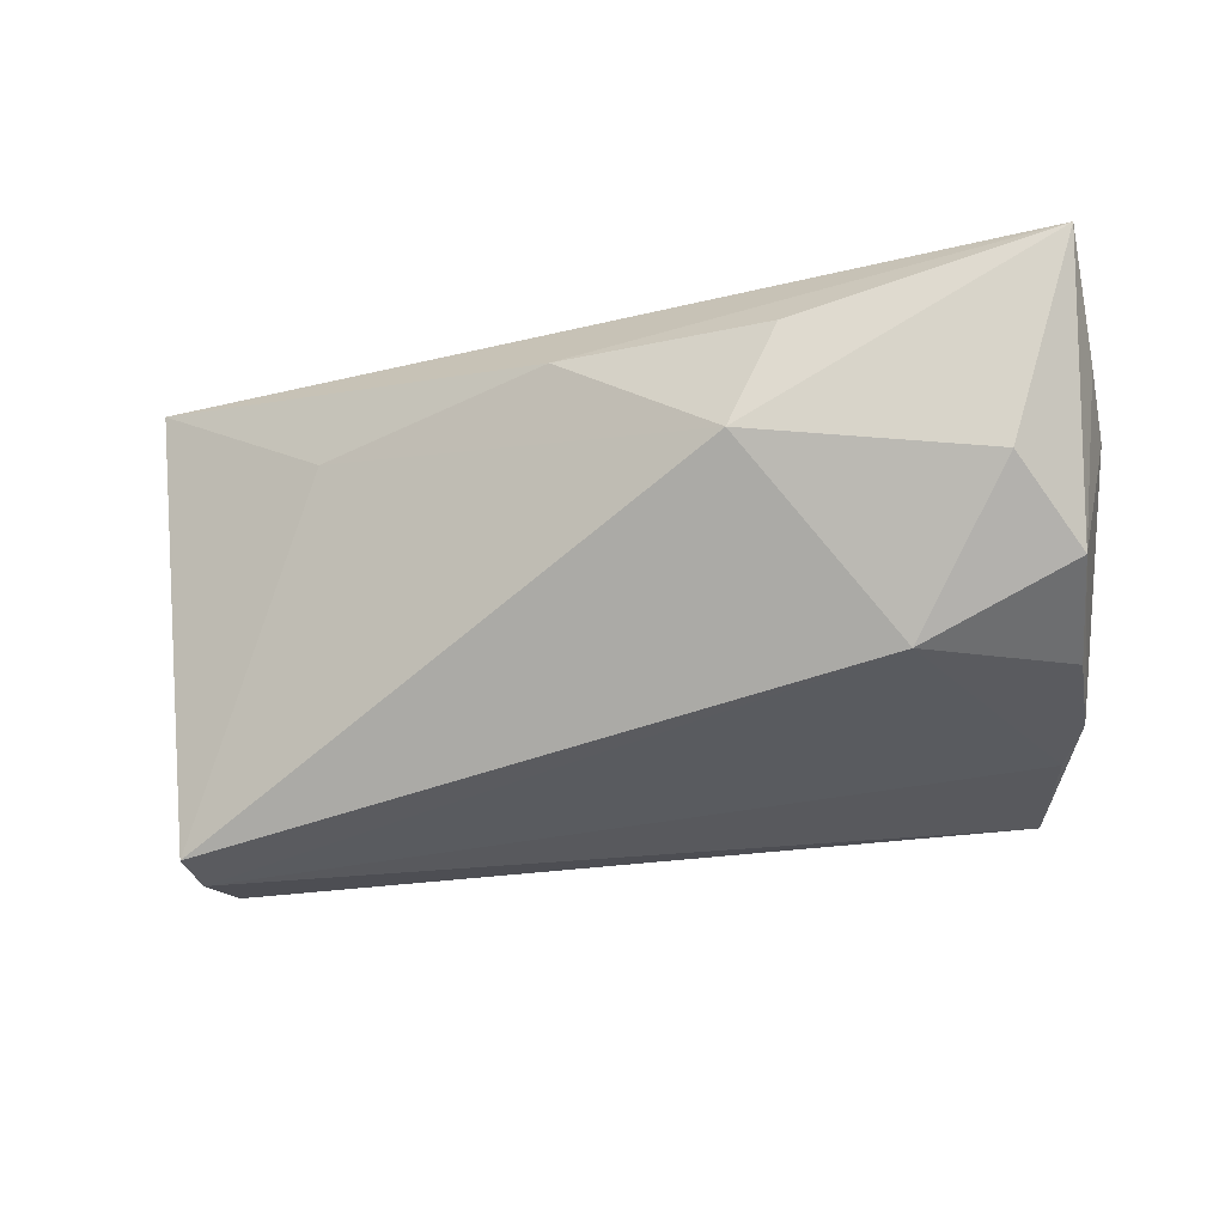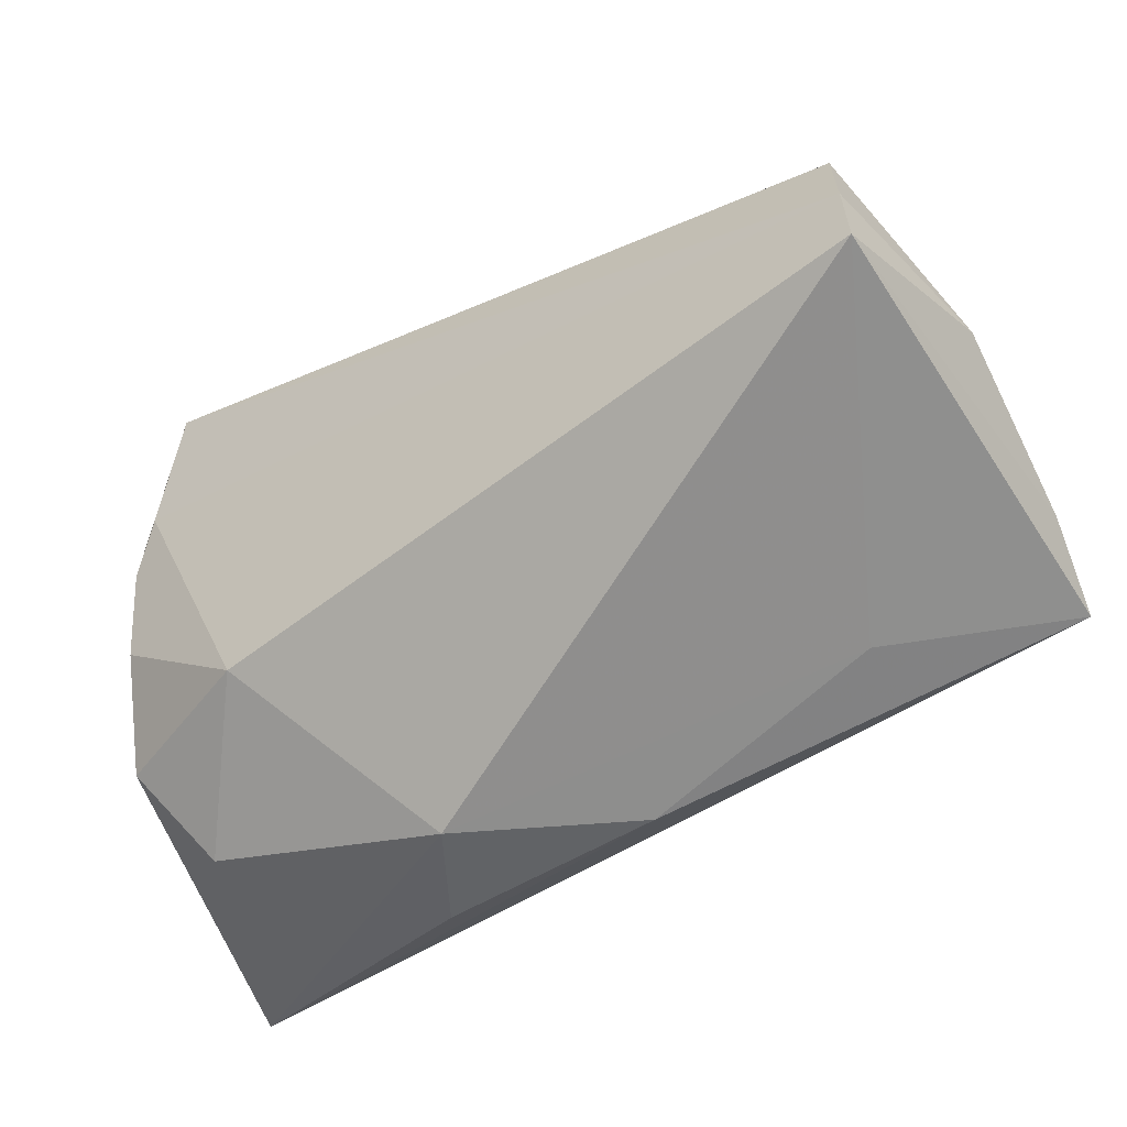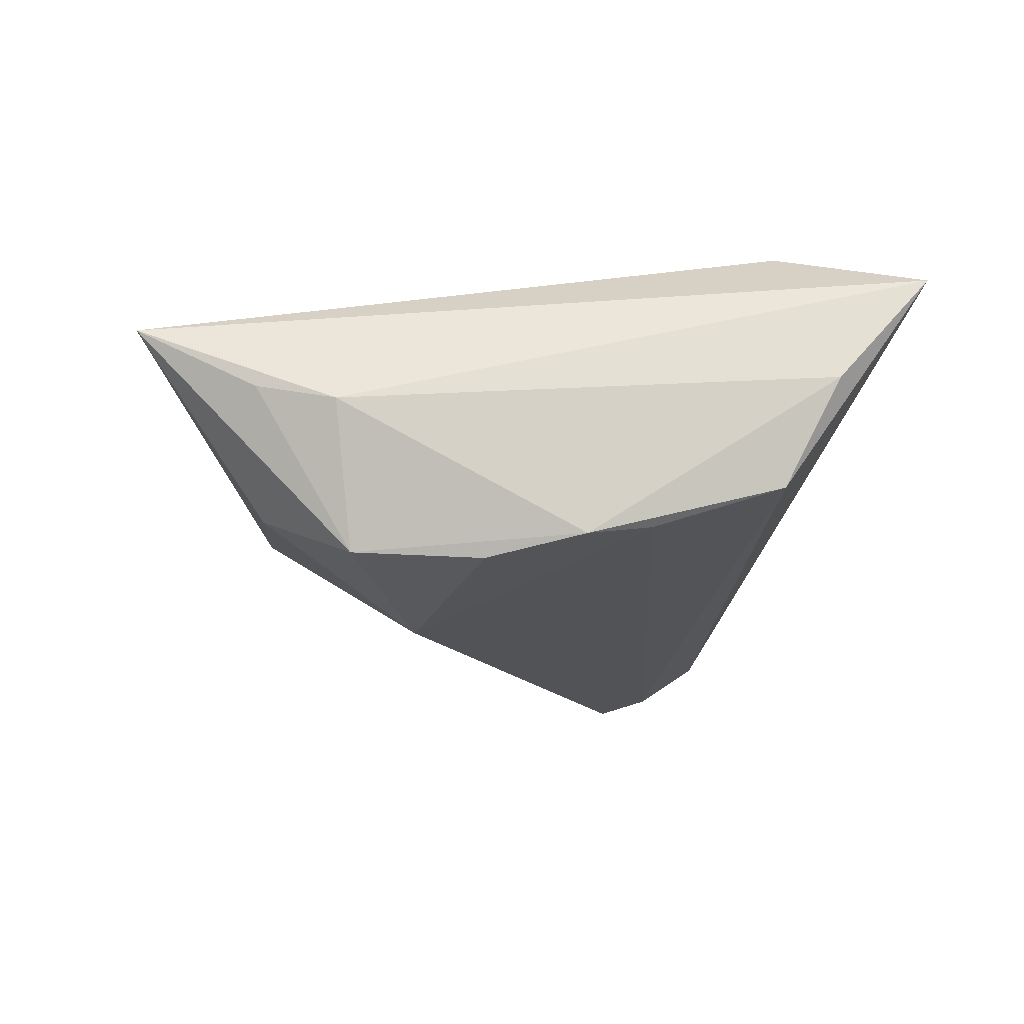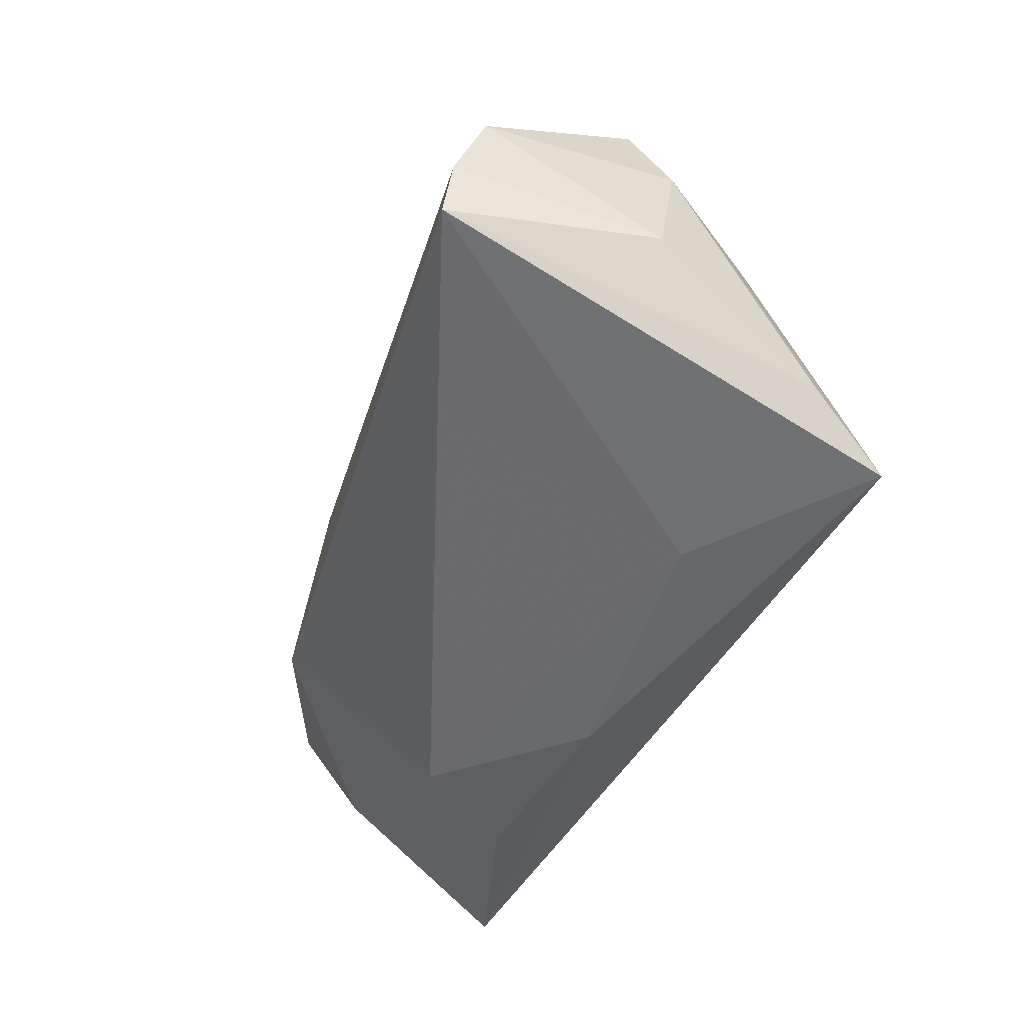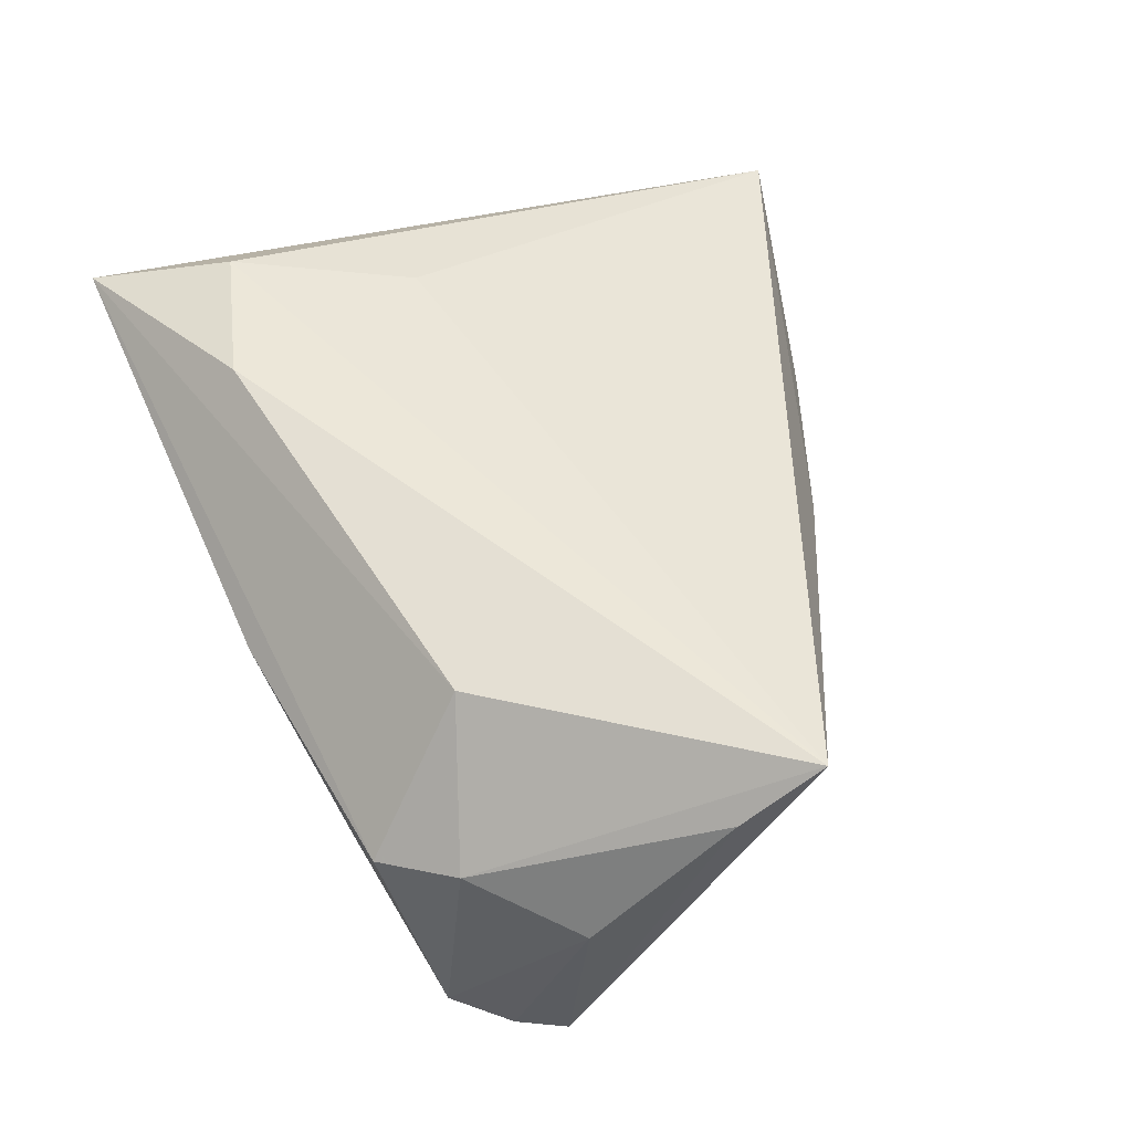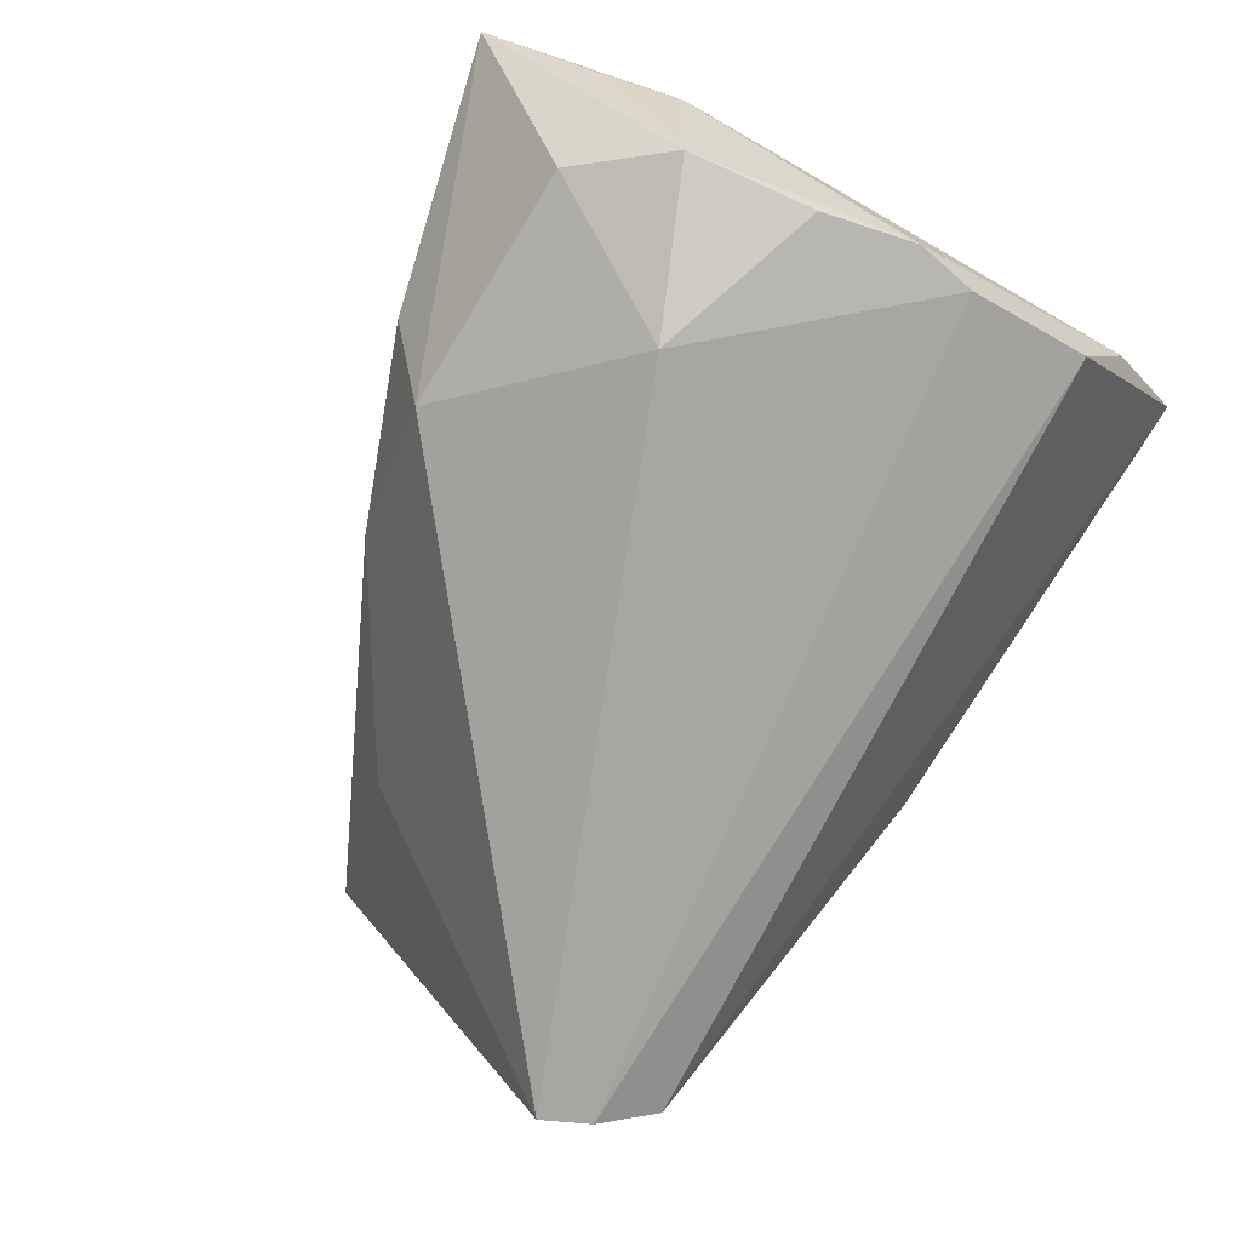
<metadata>
{"format":"obj","ext":"obj","renderer":"f3d","projection":"perspective","resolution":1024,"background":"white","views":[{"elev":-49.0,"azim":-0.9,"up":"+Z"},{"elev":-22.5,"azim":-148.7,"up":"+Y"},{"elev":-10.2,"azim":86.9,"up":"+Z"},{"elev":-17.2,"azim":-108.3,"up":"+Y"},{"elev":49.8,"azim":-109.9,"up":"+Z"},{"elev":-75.5,"azim":60.2,"up":"+Z"}]}
</metadata>
<code>
v -0.05623 0.01117 -0.002838
v -0.05152 0.01841 -0.0244
v -0.03395 0.01831 0.01666
v 0.0247 -0.01747 -0.02315
v 0.04269 -0.02476 -0.0164
v -0.05335 0.0124 -0.02618
v 0.004975 -0.03571 -0.009852
v -0.0354 0.03116 -0.002827
v 0.03574 0.02437 0.01992
v 0.02692 0.003358 0.01827
v 0.04438 -0.03542 0.001885
v 0.04361 0.04052 0.01543
v 0.04638 0.02962 0.003293
v 0.04638 -0.02648 0.0002047
v 0.04638 0.001195 -0.01462
v -0.0586 -0.01354 0.02034
v 0.04143 -0.04907 0.00882
v 0.01054 -0.04184 0.0005828
v 0.04487 0.02342 -0.009068
v -0.04739 0.02267 0.002151
v -0.04849 0.02529 -0.0199
v 0.04419 -0.009998 -0.01715
v -0.05809 -0.004293 0.01337
v -0.04061 0.0305 -0.0003076
v 0.01701 0.02879 0.02034
v 0.0344 -0.0349 -0.01172
v 0.04492 0.008477 -0.01367
v -0.03906 -0.01803 0.005693
v -0.01338 -0.03339 0.004225
v -0.0102 0.03596 0.002886
f 17 12 9
f 14 12 17
f 17 16 29
f 29 18 17
f 12 24 3
f 10 16 17
f 17 9 10
f 10 9 16
f 11 14 17
f 12 14 13
f 16 6 28
f 28 29 16
f 17 18 7
f 7 26 17
f 18 29 7
f 7 28 6
f 29 28 7
f 4 6 2
f 4 7 6
f 26 7 4
f 30 24 12
f 12 21 30
f 1 21 2
f 2 6 1
f 25 9 12
f 12 3 25
f 16 9 25
f 25 3 16
f 5 4 22
f 26 4 5
f 14 11 5
f 17 26 5
f 5 11 17
f 15 13 14
f 15 5 22
f 14 5 15
f 8 21 24
f 24 30 8
f 8 30 21
f 23 6 16
f 23 1 6
f 24 21 20
f 21 1 20
f 1 23 20
f 20 3 24
f 16 3 20
f 20 23 16
f 13 15 19
f 12 13 19
f 19 21 12
f 2 21 19
f 27 19 15
f 22 4 27
f 27 15 22
f 27 4 2
f 2 19 27

</code>
